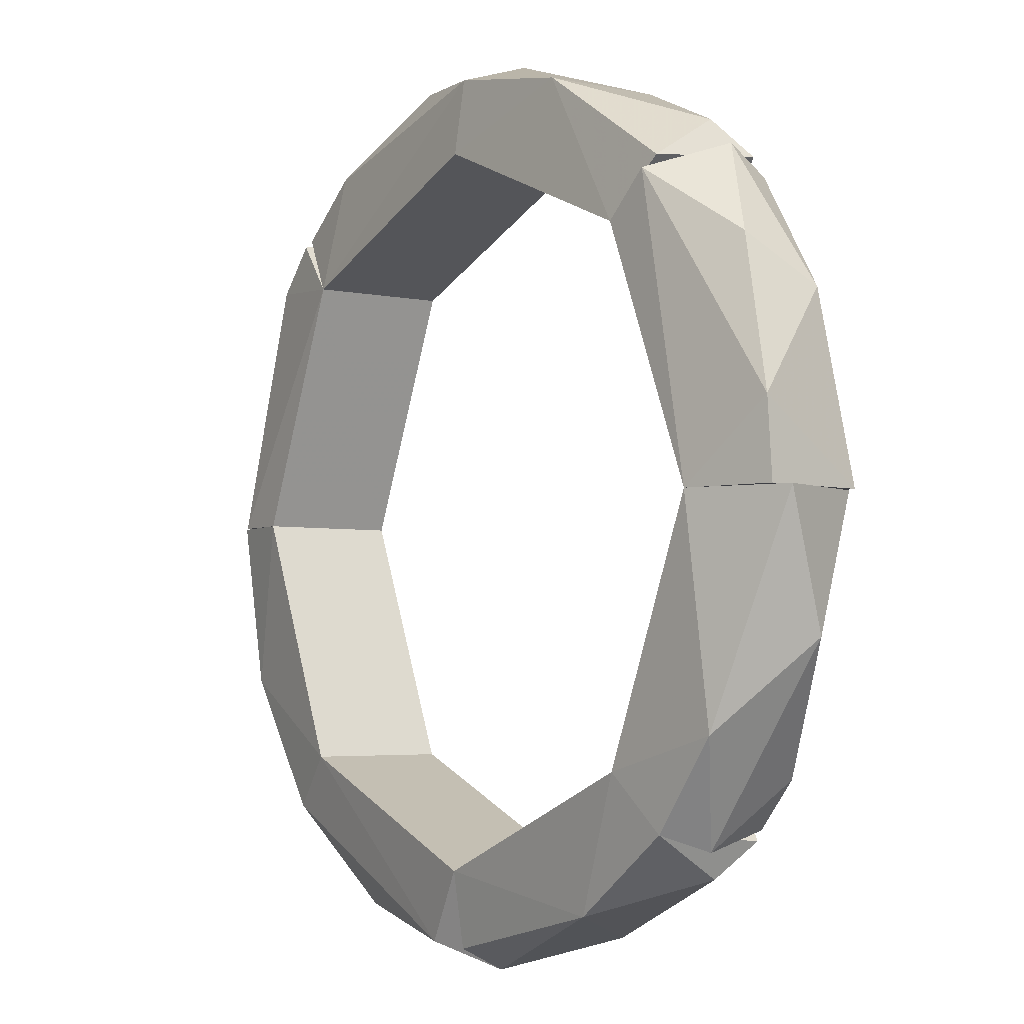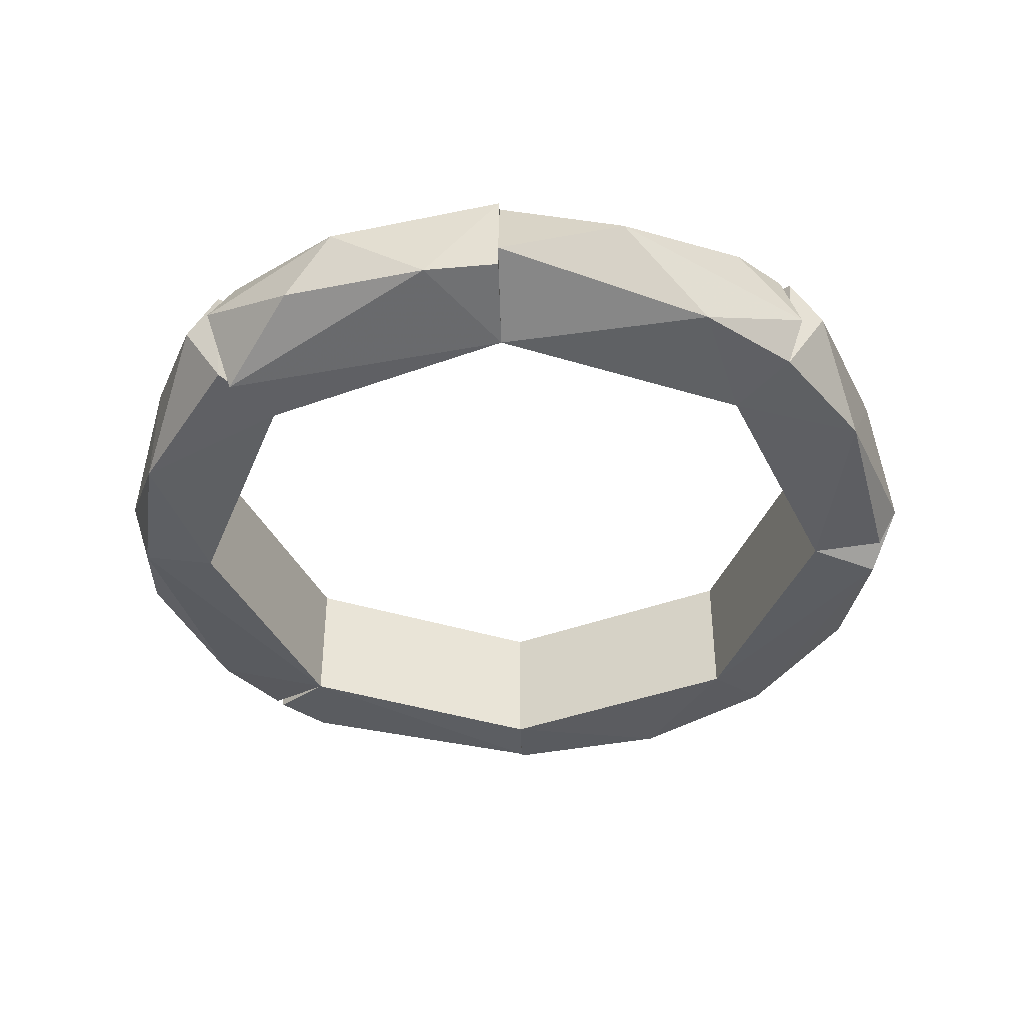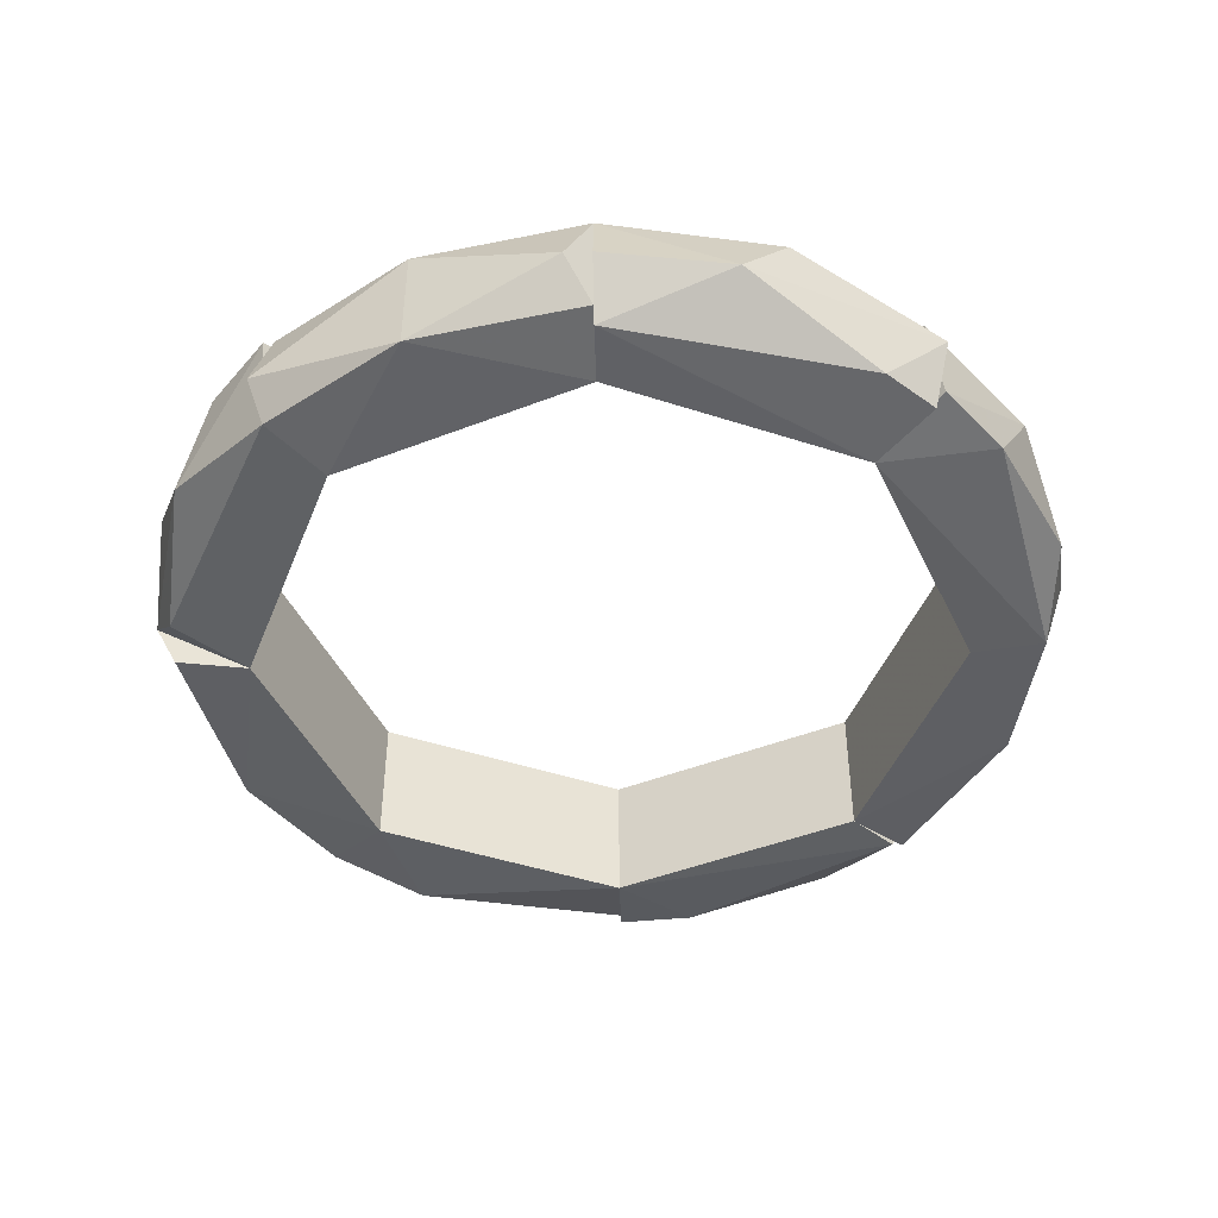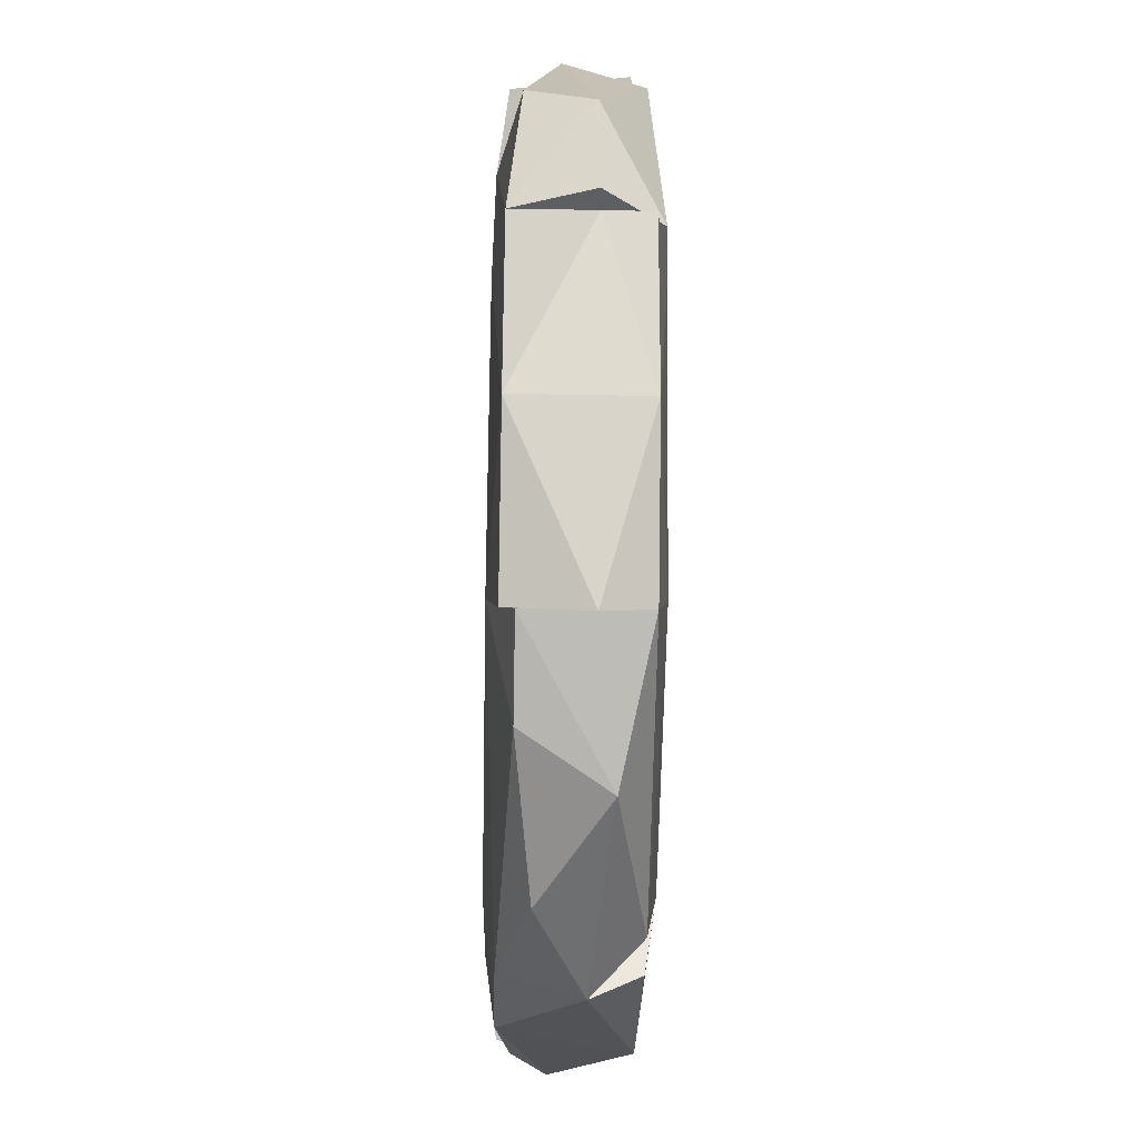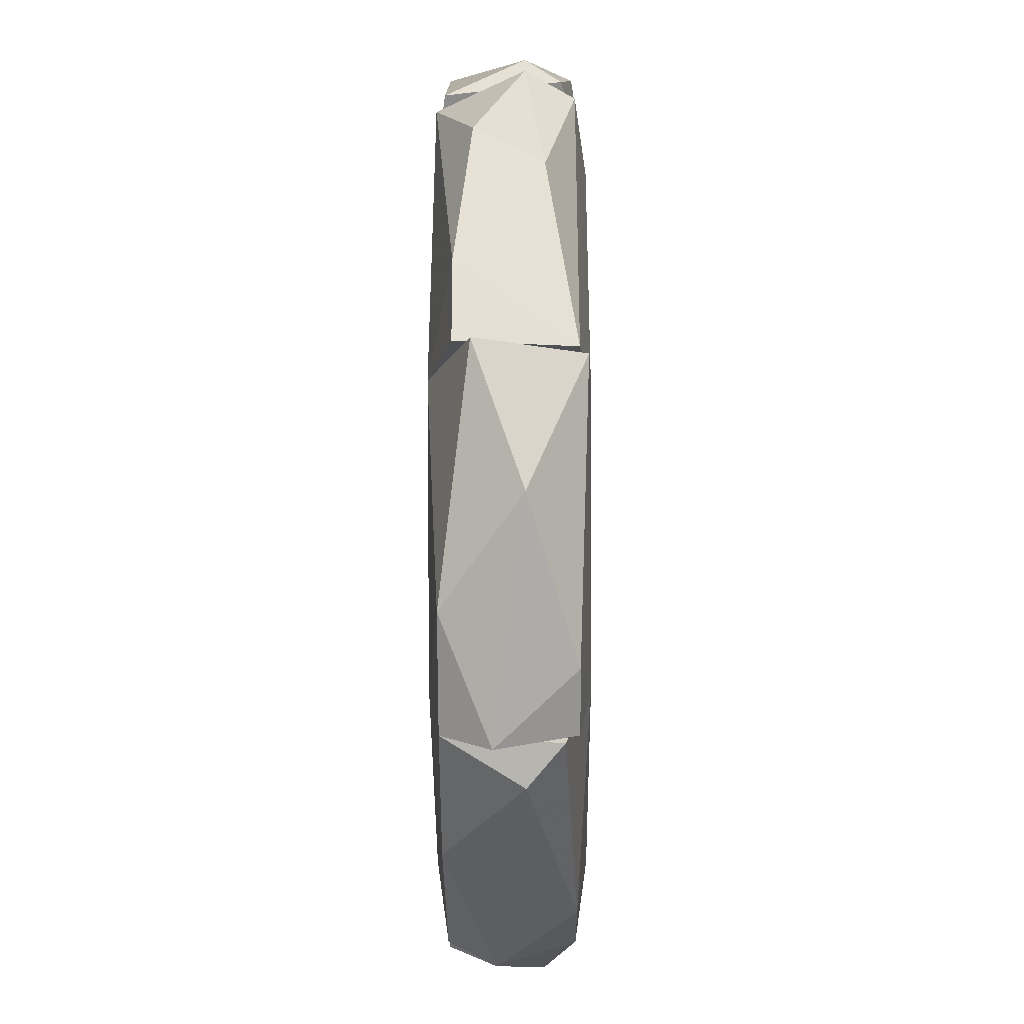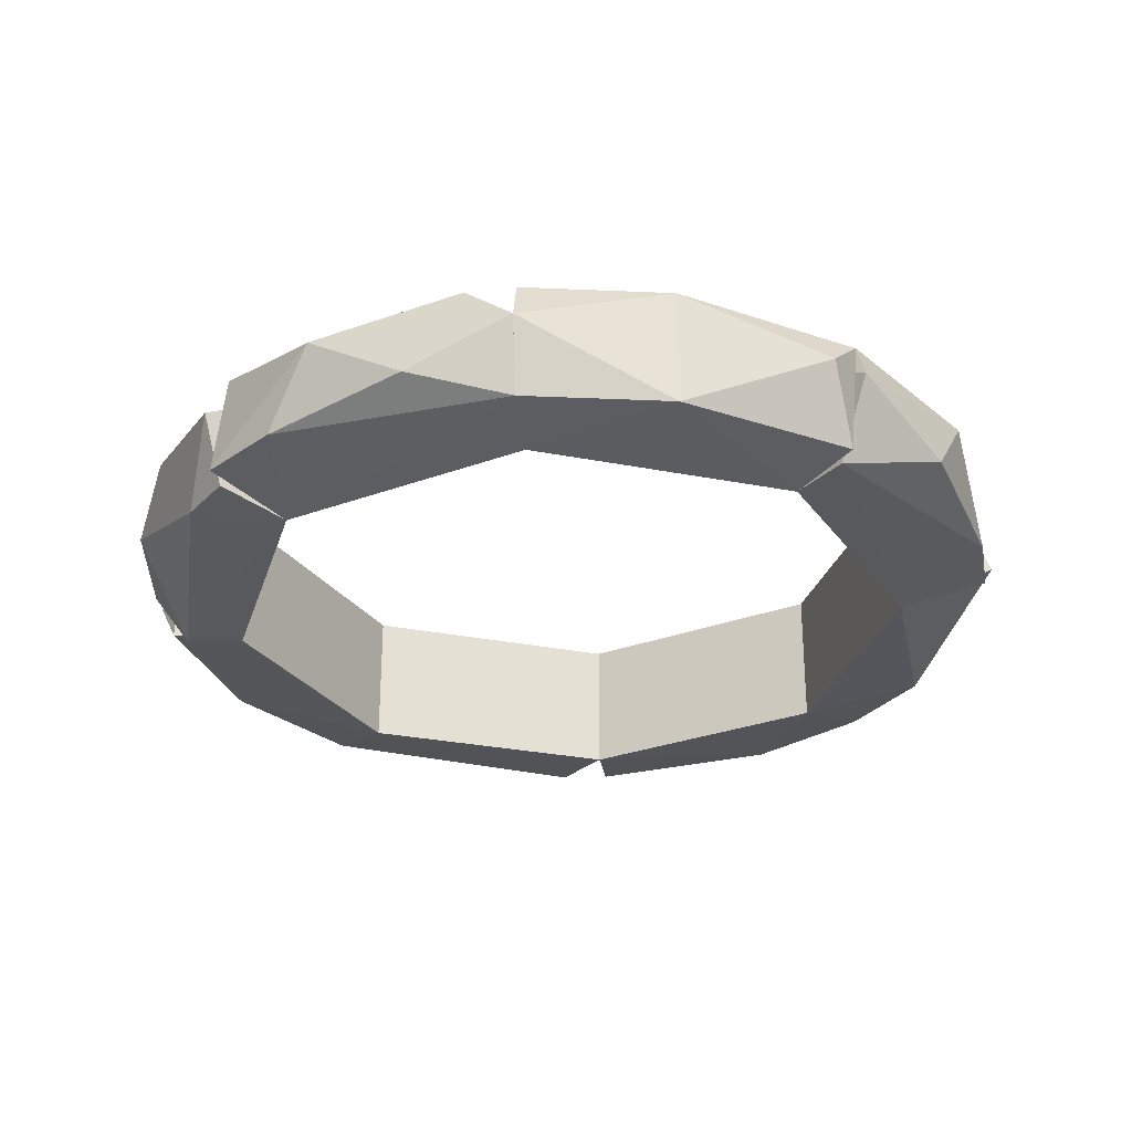
<metadata>
{"format":"obj","ext":"obj","renderer":"f3d","projection":"perspective","resolution":1024,"background":"white","views":[{"elev":-3.7,"azim":54.2,"up":"+Z"},{"elev":-40.6,"azim":91.8,"up":"+Y"},{"elev":-45.5,"azim":-88.2,"up":"+Y"},{"elev":-41.3,"azim":-91.3,"up":"+Z"},{"elev":-18.8,"azim":90.4,"up":"+Z"},{"elev":-28.9,"azim":6.3,"up":"+Y"}]}
</metadata>
<code>
v 0 0.0125 0.0625
v 0 -0.0125 0.0625
v -0.04402 -0.0125 0.04409
v 0 0.0025 0.08
v -0.04402 0.0125 0.04409
v -0.05355 0.01059 0.05362
v -0.05511 -0.008378 0.05518
v -0.04291 -0.008378 0.06524
v 0 -0.01059 0.07588
v -0.03568 0.00559 0.07105
v -0.008809 0.01059 0.07536
v -0.01834 -0.00559 0.07737
f 1 2 3
f 2 1 4
f 5 1 3
f 5 3 6
f 7 6 3
f 7 3 8
f 9 2 4
f 9 3 2
f 9 8 3
f 10 6 7
f 10 7 8
f 11 6 10
f 11 4 1
f 11 10 4
f 11 1 5
f 11 5 6
f 12 4 10
f 12 10 8
f 12 8 9
f 12 9 4
v 0 -0.0125 0.0625
v 0.04402 0.0125 0.04409
v 0.04402 -0.0125 0.04409
v 0.02595 -0.01059 0.0713
v 0 0.0125 0.0625
v 0 0.0025 0.08
v 0.05355 -0.01059 0.05362
v 0.05142 0.0025 0.06128
v 0.02595 0.01059 0.0713
v 0 -0.01059 0.07588
v 0.05511 0.008378 0.05518
v 0 0.01059 0.07588
f 13 14 15
f 13 15 16
f 17 14 13
f 17 13 18
f 19 15 14
f 19 16 15
f 19 20 16
f 21 14 17
f 21 18 16
f 21 16 20
f 22 16 18
f 22 18 13
f 22 13 16
f 23 14 21
f 23 21 20
f 23 20 19
f 23 19 14
f 24 17 18
f 24 18 21
f 24 21 17
v 0 0.0125 -0.0625
v 0 -0.0125 -0.0625
v 0 -0.0025 -0.08
v -0.04402 0.0125 -0.04409
v -0.04402 -0.0125 -0.04409
v -0.05355 -0.01059 -0.05362
v -0.05511 0.008378 -0.05518
v -0.04291 0.008378 -0.06524
v 0 0.01059 -0.07588
v -0.03568 -0.00559 -0.07105
v -0.008809 -0.01059 -0.07536
v -0.01834 0.00559 -0.07737
f 25 26 27
f 26 25 28
f 29 26 28
f 29 28 30
f 31 30 28
f 31 28 32
f 33 25 27
f 33 28 25
f 33 32 28
f 34 30 31
f 34 31 32
f 35 30 34
f 35 27 26
f 35 34 27
f 35 26 29
f 35 29 30
f 36 27 34
f 36 34 32
f 36 32 33
f 36 33 27
v 0 0.0125 -0.0625
v 0.04402 -0.0125 -0.04409
v 0.04402 0.0125 -0.04409
v 0 -0.0125 -0.0625
v 0 -0.0025 -0.08
v 0.03405 -0.01059 -0.06781
v 0.0175 0.01059 -0.07383
v 0.05142 0.0025 -0.06128
v 0.05355 -0.01059 -0.05362
v 0 0.01059 -0.07588
v 0.05511 0.008378 -0.05518
v 0 -0.01059 -0.07588
f 37 38 39
f 40 38 37
f 40 37 41
f 42 38 40
f 43 44 42
f 43 42 41
f 43 37 39
f 45 38 42
f 45 42 44
f 45 39 38
f 46 41 37
f 46 37 43
f 46 43 41
f 47 39 45
f 47 45 44
f 47 44 43
f 47 43 39
f 48 40 41
f 48 41 42
f 48 42 40
v -0.04402 -0.0125 -0.04409
v -0.06223 0.0125 0
v -0.06223 -0.0125 0
v -0.04402 0.0125 -0.04409
v -0.05646 -0.0025 -0.05653
v -0.06967 0.01059 -0.03005
v -0.07575 0.01059 0
v -0.07987 -0.0025 -0.004652
v -0.06967 -0.01059 -0.03005
v -0.05355 0.01059 -0.05362
v -0.07575 -0.01059 0
v -0.05355 -0.01059 -0.05362
f 49 50 51
f 52 50 49
f 52 49 53
f 54 50 52
f 55 50 54
f 55 54 56
f 55 51 50
f 57 56 54
f 57 54 53
f 57 49 51
f 58 52 53
f 58 53 54
f 58 54 52
f 59 56 57
f 59 57 51
f 59 51 55
f 59 55 56
f 60 53 49
f 60 49 57
f 60 57 53
v 0.04402 0.0125 0.04409
v 0.05158 -0.01201 0.05165
v 0.05646 0.0025 0.05653
v 0.0769 -0.008378 0.01356
v 0.06223 -0.0125 -0
v 0.06223 0.0125 -0
v 0.07575 0.01059 -0
v 0.07796 -0.008378 -0
v 0.04402 -0.0125 0.04409
v 0.07301 0.00559 0.03149
v 0.05519 0.01059 0.05207
v 0.06886 -0.00559 0.03976
f 61 62 63
f 64 62 65
f 66 65 61
f 66 67 65
f 68 65 67
f 68 67 64
f 68 64 65
f 69 61 65
f 69 65 62
f 69 62 61
f 70 64 67
f 71 70 67
f 71 61 63
f 71 63 70
f 71 67 66
f 71 66 61
f 72 64 70
f 72 70 63
f 72 63 62
f 72 62 64
v -0.04402 -0.0125 0.04409
v -0.04402 0.0125 0.04409
v -0.05646 0.0025 0.05653
v -0.06223 0.0125 0
v -0.07297 -0.01201 0
v -0.07575 0.01059 0
v -0.06223 -0.0125 0
v -0.06086 -0.01059 0.04531
v -0.07664 -0.0025 0.02294
v -0.05355 -0.01059 0.05362
v -0.0717 0.008378 0.03093
v -0.07987 -0.0025 0
f 73 74 75
f 76 77 78
f 76 78 74
f 76 74 73
f 79 73 77
f 79 77 76
f 79 76 73
f 80 75 81
f 80 77 73
f 80 81 77
f 82 73 75
f 82 75 80
f 82 80 73
f 83 78 81
f 83 81 75
f 83 75 74
f 83 74 78
f 84 78 77
f 84 77 81
f 84 81 78
v 0.04402 -0.0125 -0.04409
v 0.06223 -0.0125 -0
v 0.04402 0.0125 -0.04409
v 0.05646 -0.0025 -0.05653
v 0.07938 -0.00559 -0
v 0.07664 0.0025 -0.02294
v 0.07297 0.01201 -0
v 0.06223 0.0125 -0
v 0.06086 0.01059 -0.04531
v 0.06571 -0.01059 -0.03794
v 0.05355 0.01059 -0.05362
v 0.05355 -0.01059 -0.05362
f 85 86 87
f 85 87 88
f 89 90 91
f 89 91 86
f 92 86 91
f 92 91 87
f 92 87 86
f 93 90 88
f 93 91 90
f 93 87 91
f 94 88 90
f 94 90 89
f 94 86 85
f 94 89 86
f 95 88 87
f 95 87 93
f 95 93 88
f 96 85 88
f 96 88 94
f 96 94 85

</code>
